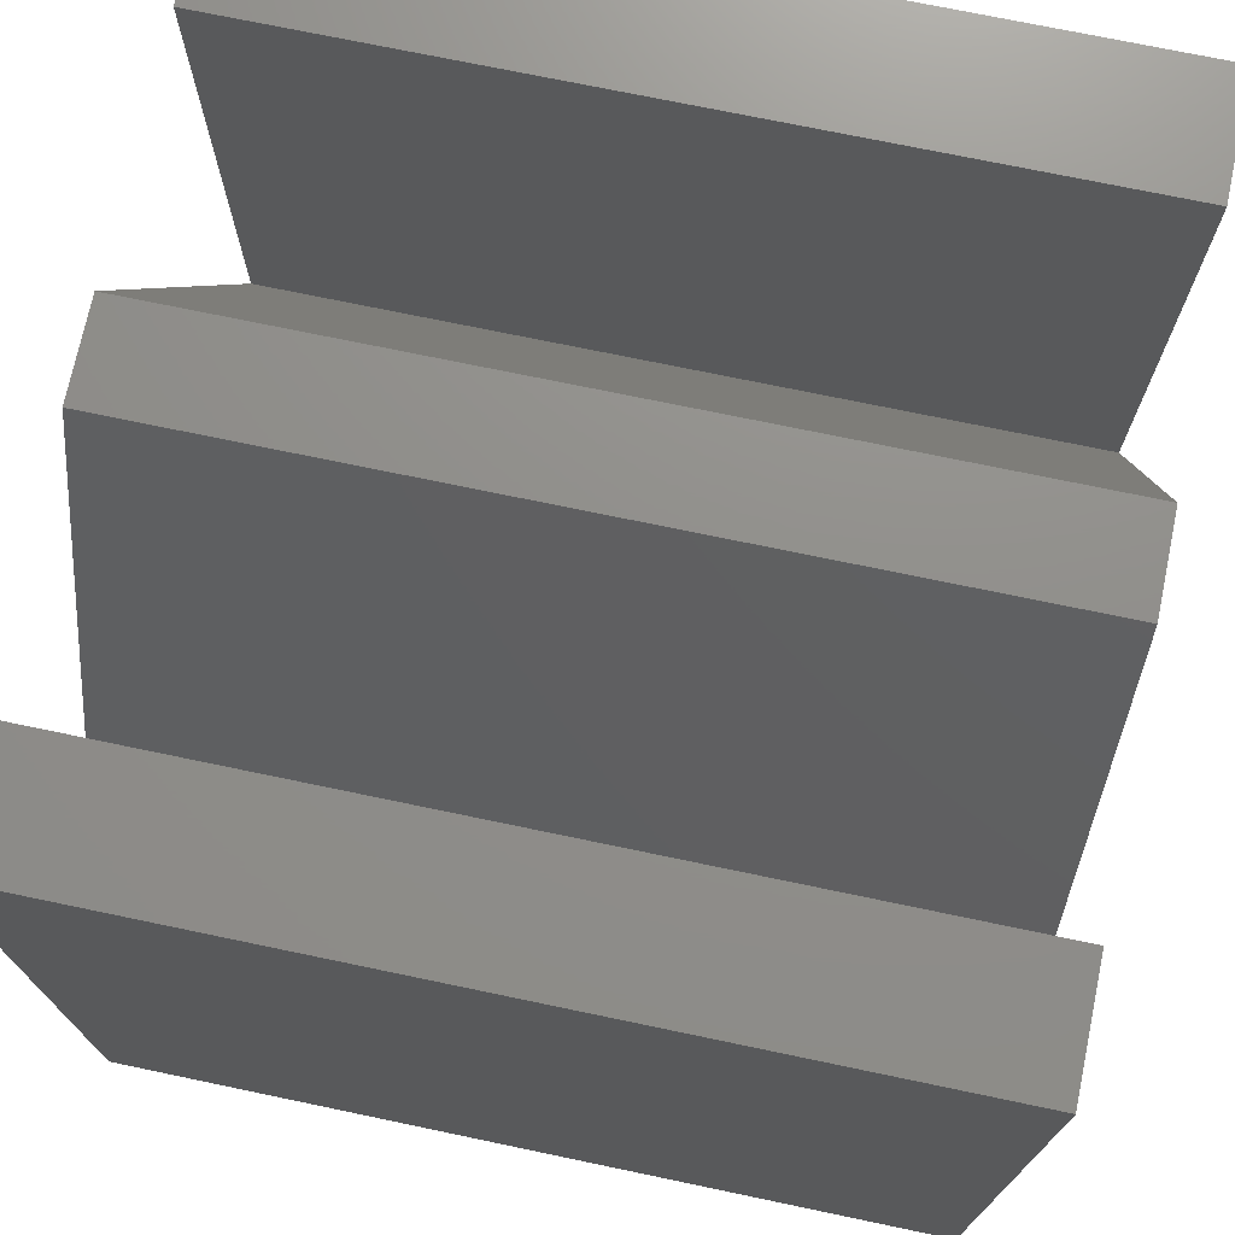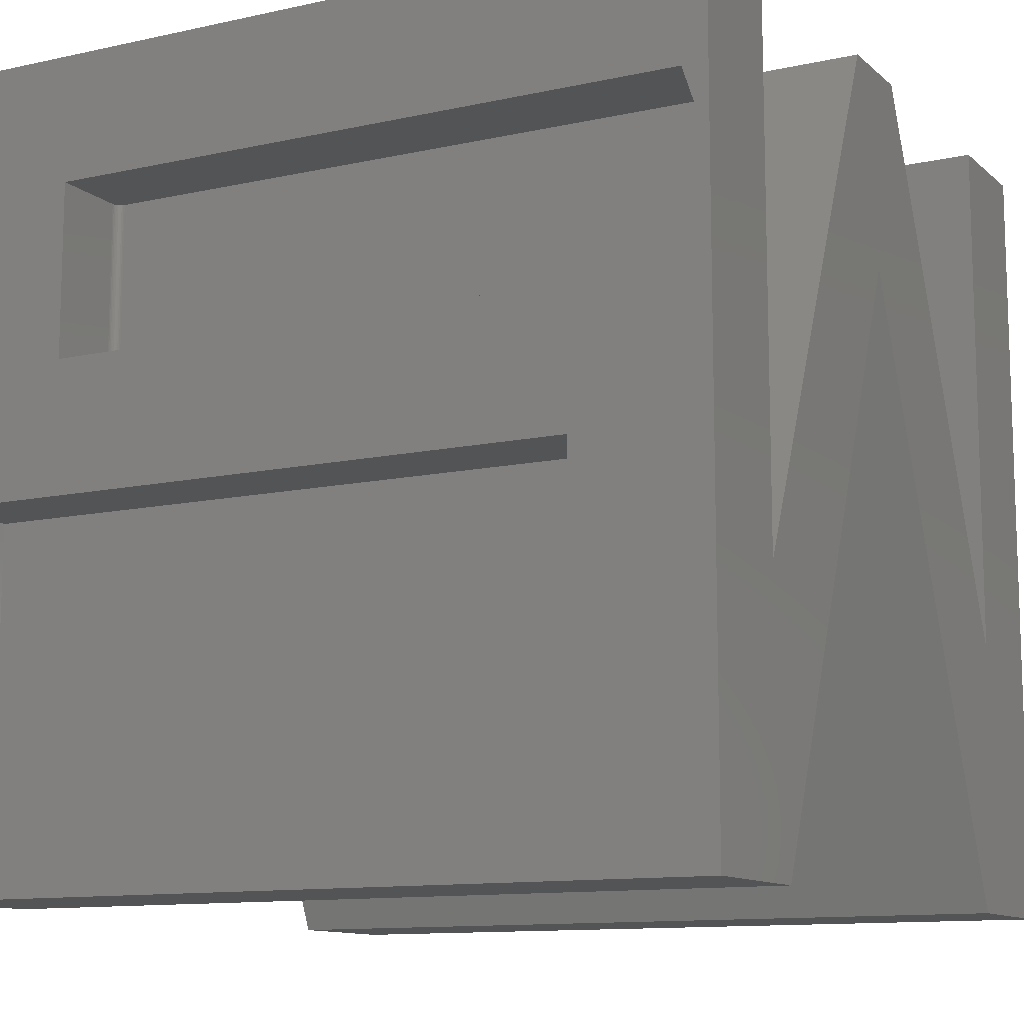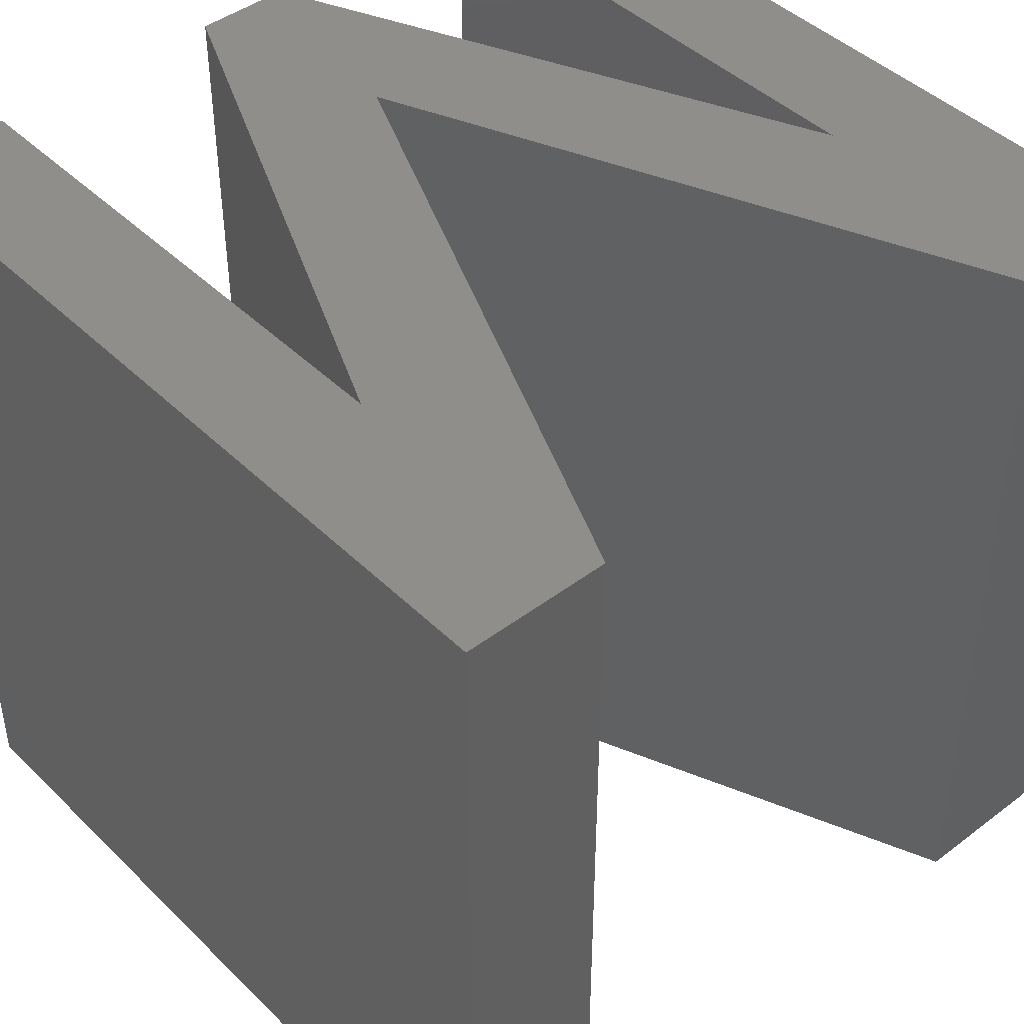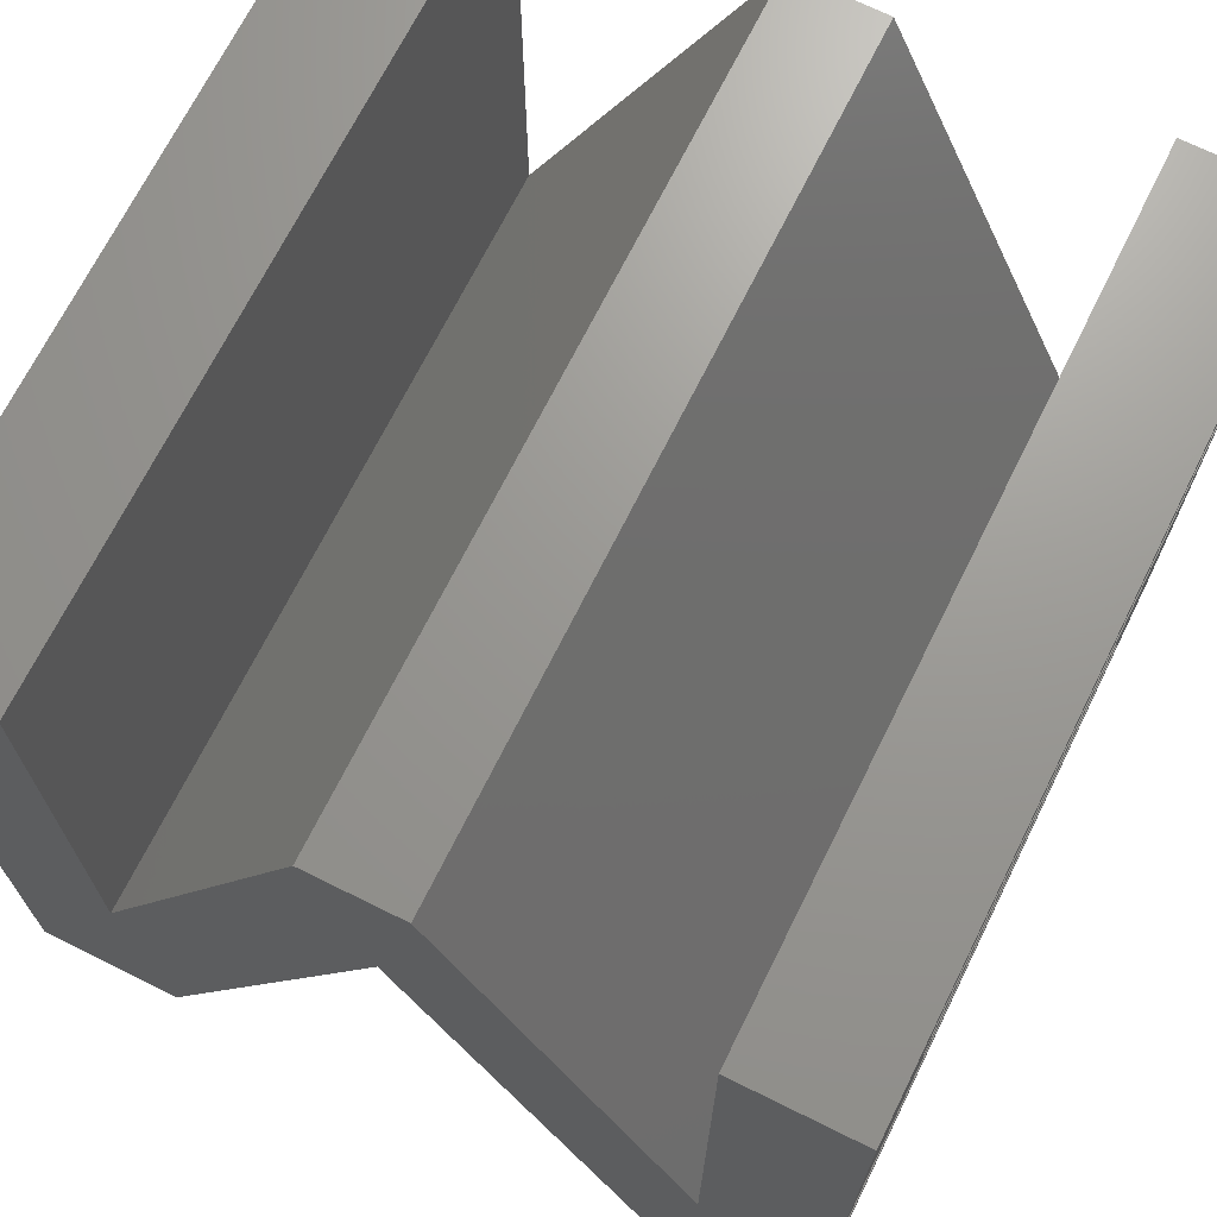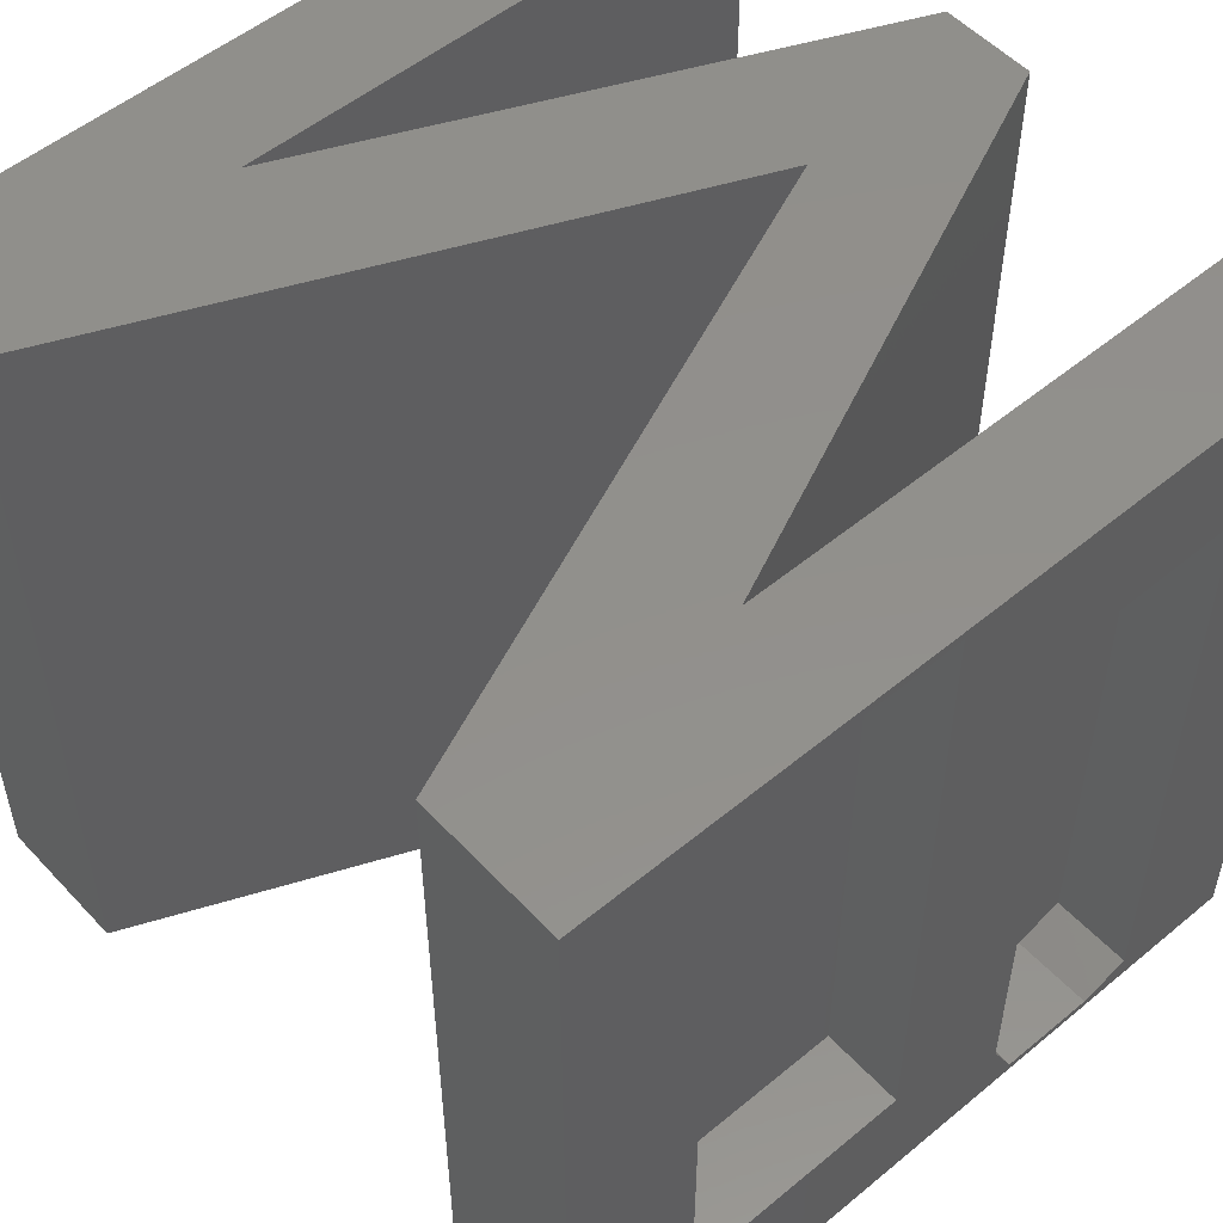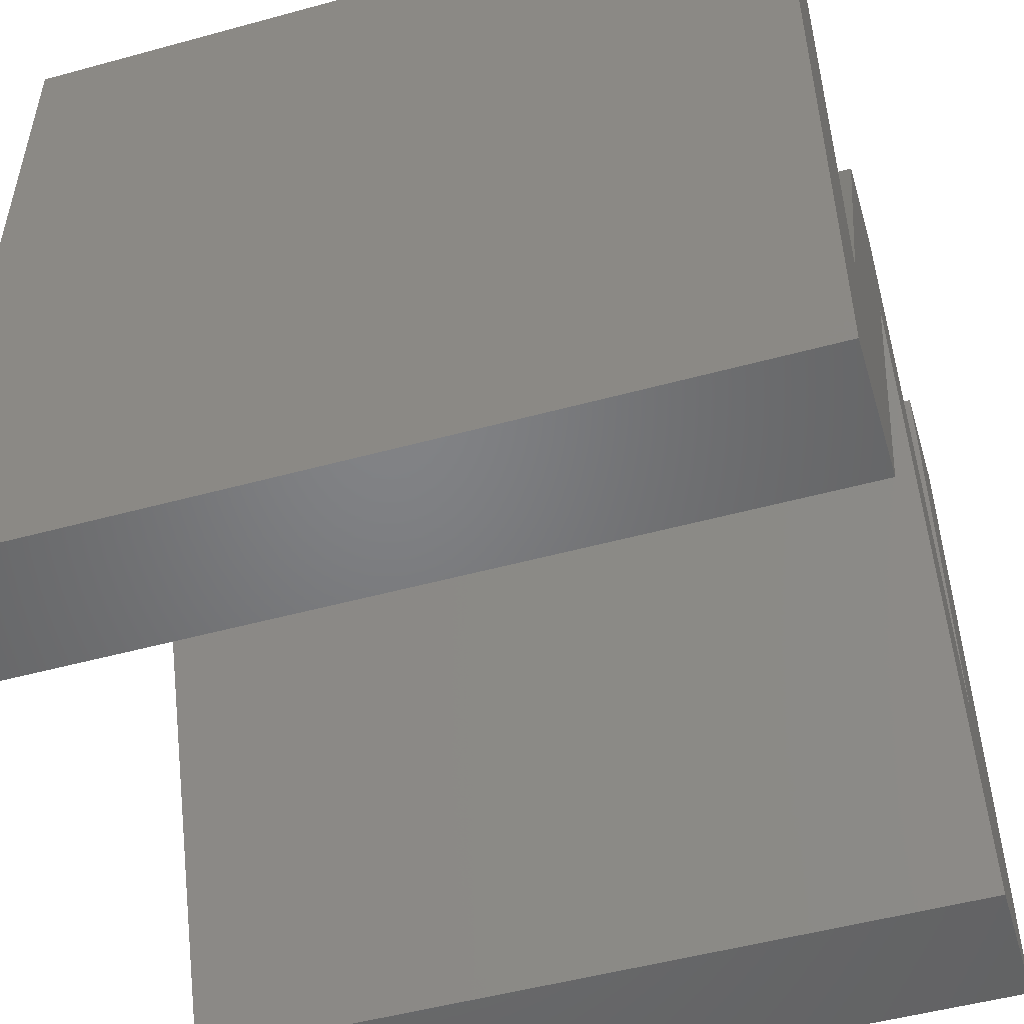
<metadata>
{"format":"stl","ext":"stl","renderer":"f3d","projection":"perspective","resolution":1024,"background":"white","views":[{"elev":73.0,"azim":-78.2,"up":"+Y"},{"elev":-11.5,"azim":118.2,"up":"+Y"},{"elev":44.1,"azim":-41.5,"up":"+Z"},{"elev":69.8,"azim":26.4,"up":"+Y"},{"elev":52.9,"azim":48.4,"up":"+Z"},{"elev":-51.0,"azim":-73.4,"up":"+Y"}]}
</metadata>
<code>
# stl→obj: 64 verts, 124 faces
v 0.375 0.3672 -0.75
v 0.375 0.3672 0
v 0.375 0.2484 -0.125
v 0.375 0.2484 -0.7266
v 0.375 0.2015 -0.7422
v 0.375 0.1094 -0.7422
v 0.375 -0.3828 -0.75
v 0.375 -0.3828 0
v 0.375 -0.2578 -0.007812
v 0.375 -0.03692 -0.007812
v 0.375 0.08594 -0.6953
v 0.375 -0.03692 -0.625
v 0.375 -0.2578 -0.625
v 0.375 0.08594 -0.125
v 0.2969 -0.2578 -0.007812
v 0.2969 -0.2578 -0.625
v 0.2969 -0.03692 -0.007812
v 0.2969 -0.03692 -0.625
v 0.2969 0.2484 -0.1328
v 0.2969 0.08594 -0.1328
v 0.2969 0.2484 -0.7266
v 0.2969 0.08594 -0.6953
v 0.2969 0.2015 -0.7422
v 0.2969 0.1094 -0.7422
v 0.297 0.08594 -0.1313
v 0.2982 0.08594 -0.1285
v 0.2975 0.08594 -0.1298
v 0.2992 0.08594 -0.1273
v 0.3003 0.08594 -0.1263
v 0.3017 0.08594 -0.1256
v 0.3032 0.08594 -0.1252
v 0.3047 0.08594 -0.125
v 0.2982 0.2484 -0.1285
v 0.3003 0.2484 -0.1263
v 0.2992 0.2484 -0.1273
v 0.2975 0.2484 -0.1298
v 0.297 0.2484 -0.1313
v 0.3047 0.2484 -0.125
v 0.3032 0.2484 -0.1252
v 0.3017 0.2484 -0.1256
v -0.2645 -0.1302 -0.75
v -0.04342 0.3672 -0.75
v 0.003947 0.3672 -0.75
v 0.04342 0.3672 -0.75
v 0.003947 0.1777 -0.75
v -0.2408 -0.3828 -0.75
v -0.375 -0.3828 -0.75
v -0.375 0.3672 -0.75
v -0.2645 0.3672 -0.75
v 0.2408 -0.3828 -0.75
v 0.2645 -0.1302 -0.75
v 0.2645 0.3672 -0.75
v -0.2645 -0.1302 0
v -0.2645 0.3672 0
v -0.375 0.3672 0
v -0.375 -0.3828 0
v -0.2408 -0.3828 0
v 0.003947 0.1777 0
v 0.04342 0.3672 0
v 0.003947 0.3672 0
v -0.04342 0.3672 0
v 0.2645 0.3672 0
v 0.2645 -0.1302 0
v 0.2408 -0.3828 0
f 1 2 3
f 1 3 4
f 1 4 5
f 1 5 6
f 1 6 7
f 2 8 9
f 2 9 10
f 2 10 3
f 7 6 11
f 7 11 12
f 7 12 13
f 7 13 9
f 7 9 8
f 3 10 14
f 14 10 12
f 14 12 11
f 15 9 16
f 16 9 13
f 17 10 15
f 15 10 9
f 18 12 17
f 17 12 10
f 16 13 18
f 18 13 12
f 16 18 15
f 15 18 17
f 19 20 21
f 21 20 22
f 21 22 23
f 23 22 24
f 24 6 23
f 23 6 5
f 20 25 26
f 26 25 27
f 11 22 20
f 11 20 26
f 11 26 28
f 11 28 29
f 11 29 30
f 11 30 31
f 11 31 32
f 11 32 14
f 11 6 22
f 22 6 24
f 33 34 35
f 4 19 21
f 3 34 33
f 3 33 36
f 3 36 37
f 3 37 19
f 3 19 4
f 34 3 38
f 34 38 39
f 34 39 40
f 5 4 23
f 23 4 21
f 38 3 32
f 32 3 14
f 35 26 33
f 33 26 27
f 33 27 36
f 36 27 25
f 36 25 37
f 37 25 20
f 37 20 19
f 26 35 28
f 28 35 34
f 28 34 29
f 29 34 40
f 29 40 30
f 30 40 39
f 30 39 31
f 31 39 38
f 31 38 32
f 41 42 43
f 41 43 44
f 41 44 45
f 41 45 46
f 41 46 47
f 41 47 48
f 41 48 49
f 50 51 7
f 7 51 52
f 7 52 1
f 45 44 50
f 50 44 51
f 53 54 55
f 53 55 56
f 53 56 57
f 53 57 58
f 53 58 59
f 53 59 60
f 53 60 61
f 2 62 8
f 8 62 63
f 8 63 64
f 58 64 59
f 59 64 63
f 55 48 56
f 56 48 47
f 54 49 55
f 55 49 48
f 53 41 54
f 54 41 49
f 61 42 53
f 53 42 41
f 60 43 61
f 61 43 42
f 59 44 60
f 60 44 43
f 63 51 59
f 59 51 44
f 62 52 63
f 63 52 51
f 2 1 62
f 62 1 52
f 64 50 8
f 8 50 7
f 58 45 64
f 64 45 50
f 57 46 58
f 58 46 45
f 56 47 57
f 57 47 46

</code>
